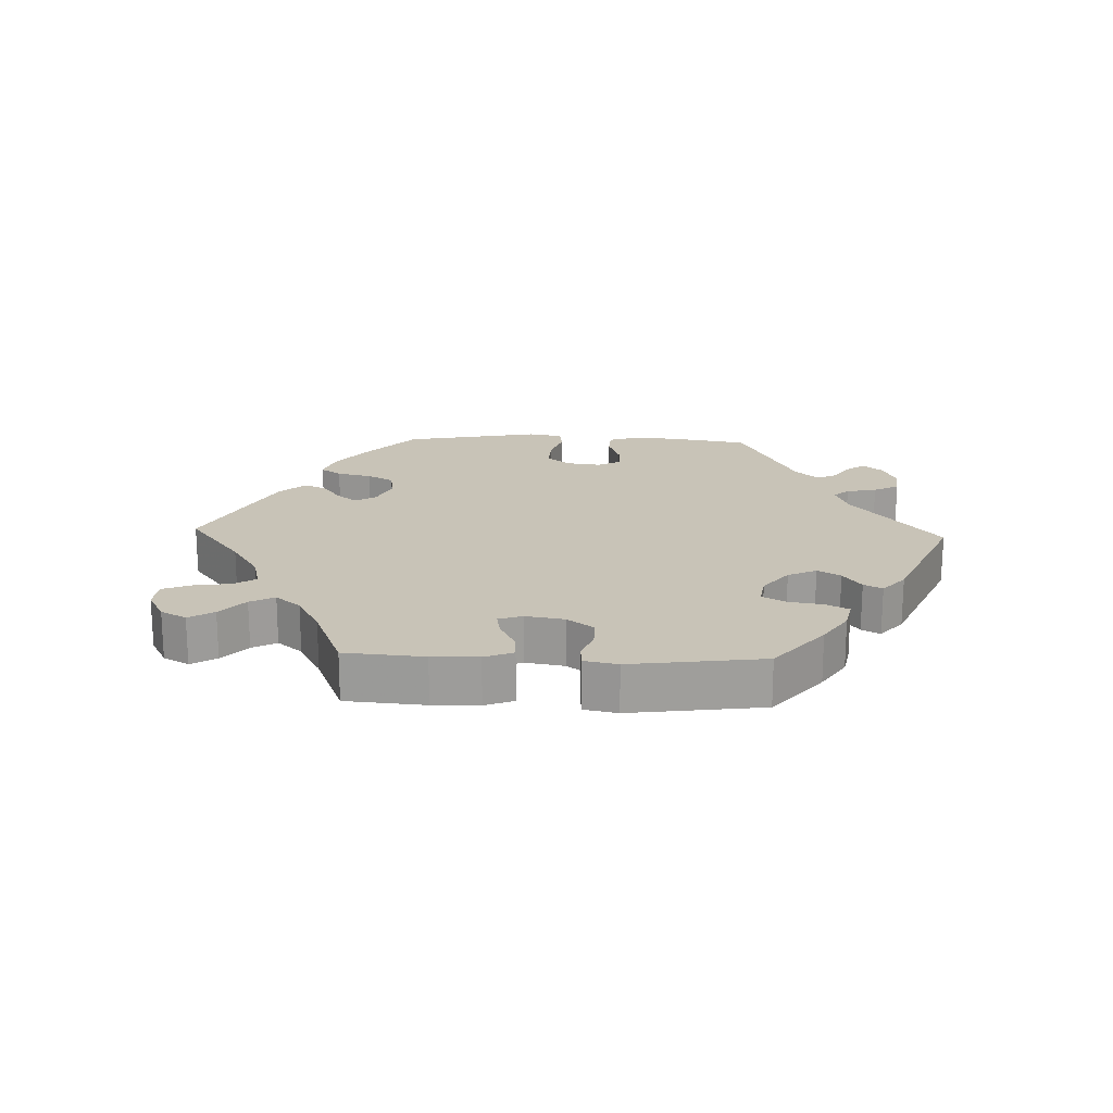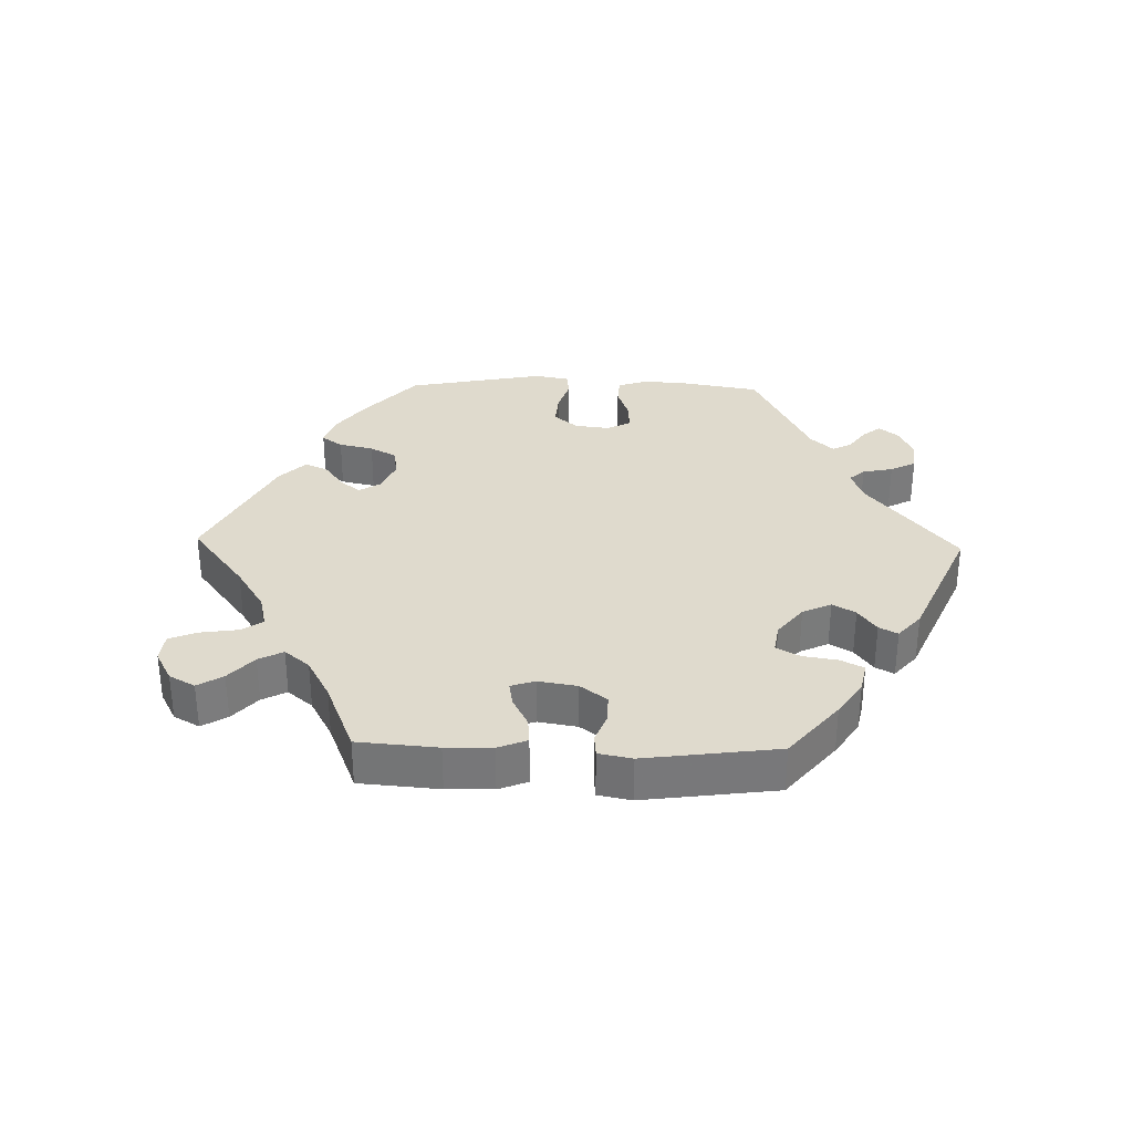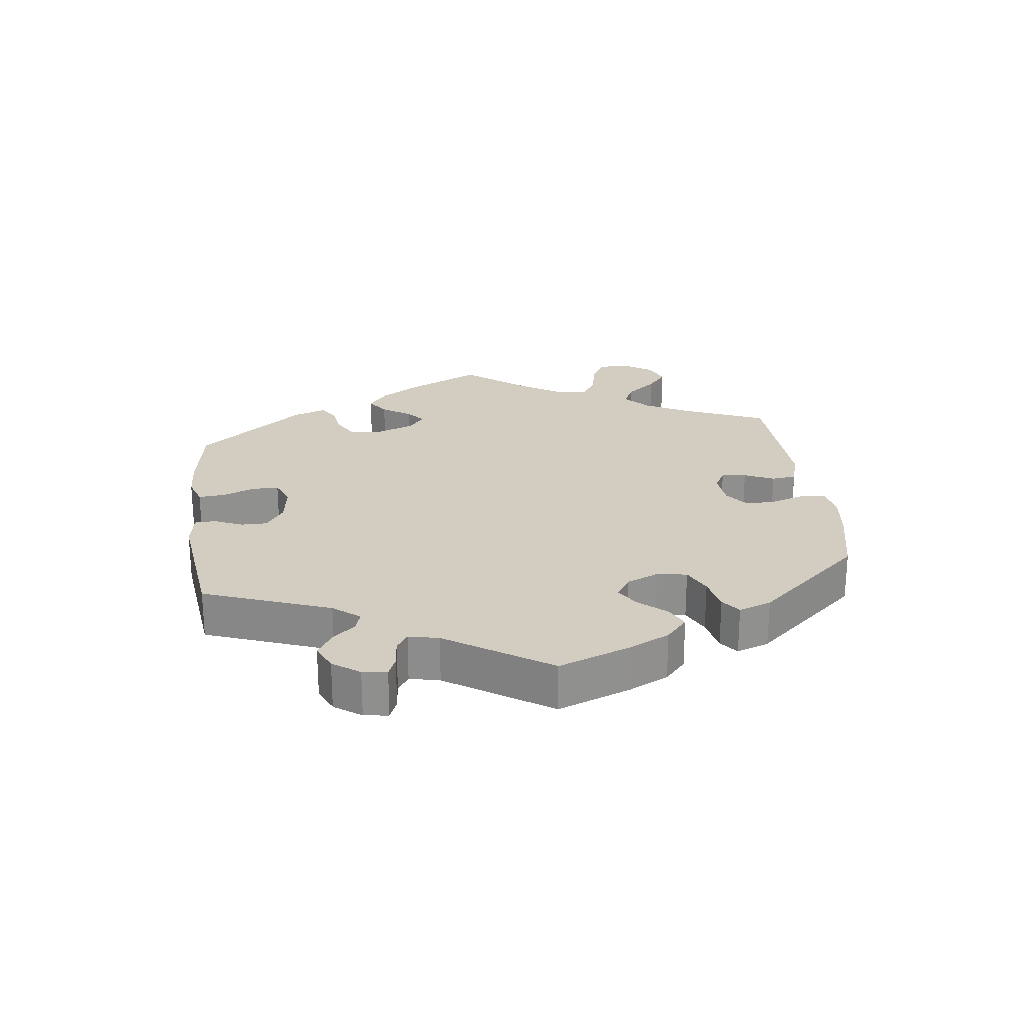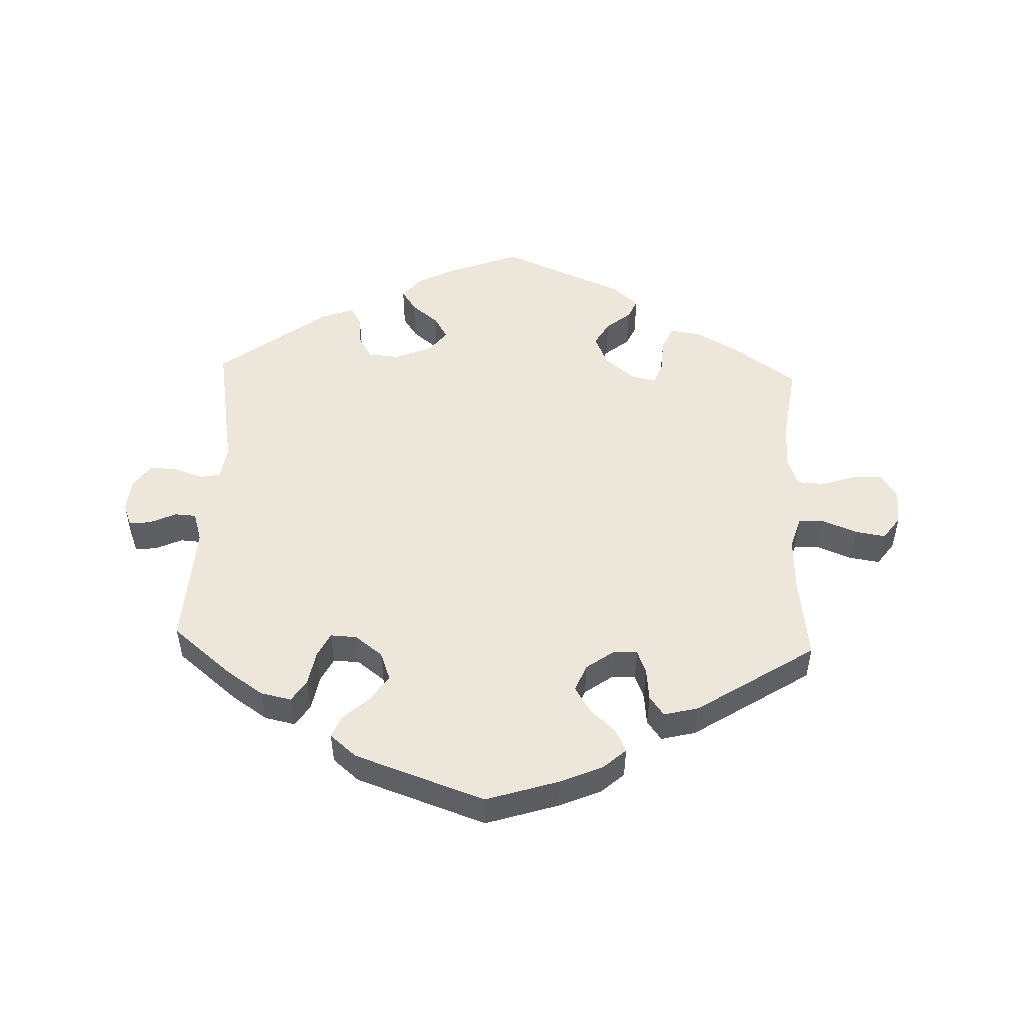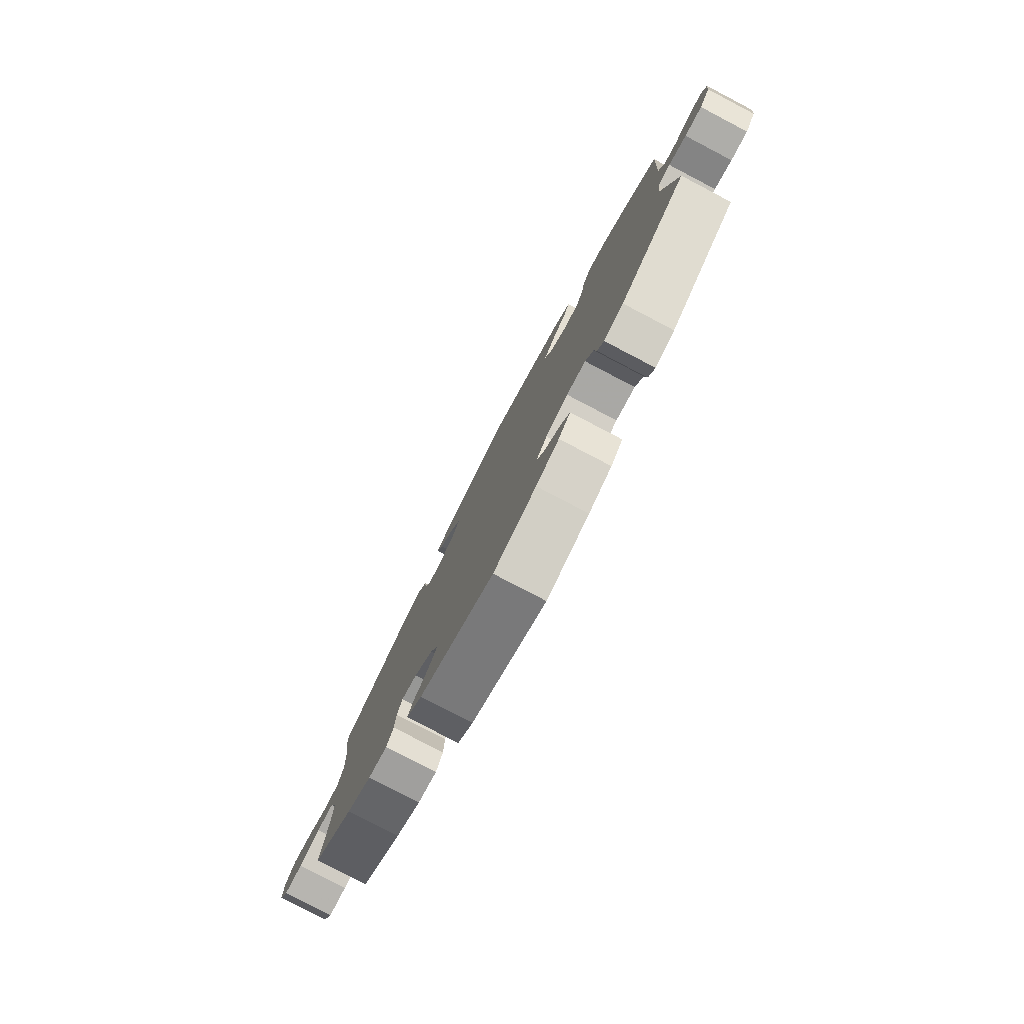
<metadata>
{"format":"obj","ext":"obj","renderer":"f3d","projection":"perspective","resolution":1024,"background":"white","views":[{"elev":19.6,"azim":152.1,"up":"+Y"},{"elev":32.8,"azim":151.5,"up":"+Y"},{"elev":24.8,"azim":-67.3,"up":"+Y"},{"elev":51.2,"azim":2.1,"up":"+Y"},{"elev":-79.6,"azim":-117.6,"up":"+Z"}]}
</metadata>
<code>
v -0.467 0.07 -0.086
v -0.475 0.07 -0.035
v -0.505 0.07 -0.029
v -0.549 0.07 -0.044
v -0.592 0.07 -0.046
v -0.618 0.07 -0.01
v -0.623 0.07 0.04
v -0.609 0.07 0.075
v -0.576 0.07 0.071
v -0.536 0.07 0.053
v -0.504 0.07 0.055
v -0.49 0.07 0.1
v -0.501 0.07 0.288
v -0.41 0.07 0.363
v -0.354 0.07 0.401
v -0.307 0.07 0.411
v -0.285 0.07 0.378
v -0.275 0.07 0.325
v -0.256 0.07 0.288
v -0.216 0.07 0.29
v -0.174 0.07 0.322
v -0.158 0.07 0.365
v -0.185 0.07 0.405
v -0.225 0.07 0.441
v -0.239 0.07 0.474
v -0.199 0.07 0.508
v 0 0.07 0.577
v 0.111 0.07 0.542
v 0.175 0.07 0.515
v 0.21 0.07 0.484
v 0.194 0.07 0.45
v 0.155 0.07 0.414
v 0.131 0.07 0.375
v 0.148 0.07 0.334
v 0.19 0.07 0.304
v 0.227 0.07 0.303
v 0.241 0.07 0.338
v 0.246 0.07 0.387
v 0.268 0.07 0.417
v 0.321 0.07 0.404
v 0.501 0.07 0.289
v 0.484 0.07 0.158
v 0.481 0.07 0.079
v 0.496 0.07 0.03
v 0.535 0.07 0.028
v 0.588 0.07 0.049
v 0.634 0.07 0.056
v 0.66 0.07 0.021
v 0.662 0.07 -0.032
v 0.639 0.07 -0.07
v 0.594 0.07 -0.069
v 0.541 0.07 -0.052
v 0.499 0.07 -0.054
v 0.482 0.07 -0.1
v 0.484 0.07 -0.171
v 0.501 0.07 -0.289
v 0.401 0.07 -0.358
v 0.339 0.07 -0.392
v 0.292 0.07 -0.399
v 0.275 0.07 -0.363
v 0.272 0.07 -0.311
v 0.259 0.07 -0.277
v 0.221 0.07 -0.285
v 0.175 0.07 -0.323
v 0.155 0.07 -0.369
v 0.177 0.07 -0.406
v 0.214 0.07 -0.436
v 0.228 0.07 -0.466
v 0.189 0.07 -0.5
v 0 0.07 -0.578
v -0.108 0.07 -0.538
v -0.166 0.07 -0.509
v -0.196 0.07 -0.475
v -0.174 0.07 -0.442
v -0.133 0.07 -0.409
v -0.112 0.07 -0.374
v -0.14 0.07 -0.339
v -0.196 0.07 -0.317
v -0.244 0.07 -0.321
v -0.264 0.07 -0.356
v -0.269 0.07 -0.402
v -0.286 0.07 -0.429
v -0.335 0.07 -0.412
v -0.501 0.07 -0.289
v -0.467 0 -0.086
v -0.475 0 -0.035
v -0.505 0 -0.029
v -0.549 0 -0.044
v -0.592 0 -0.046
v -0.618 0 -0.01
v -0.623 0 0.04
v -0.609 0 0.075
v -0.576 0 0.071
v -0.536 0 0.053
v -0.504 0 0.055
v -0.49 0 0.1
v -0.501 0 0.288
v -0.41 0 0.363
v -0.354 0 0.401
v -0.307 0 0.411
v -0.285 0 0.378
v -0.275 0 0.325
v -0.256 0 0.288
v -0.216 0 0.29
v -0.174 0 0.322
v -0.158 0 0.365
v -0.185 0 0.405
v -0.225 0 0.441
v -0.239 0 0.474
v -0.199 0 0.508
v 0 0 0.577
v 0.111 0 0.542
v 0.175 0 0.515
v 0.21 0 0.484
v 0.194 0 0.45
v 0.155 0 0.414
v 0.131 0 0.375
v 0.148 0 0.334
v 0.19 0 0.304
v 0.227 0 0.303
v 0.241 0 0.338
v 0.246 0 0.387
v 0.268 0 0.417
v 0.321 0 0.404
v 0.501 0 0.289
v 0.484 0 0.158
v 0.481 0 0.079
v 0.496 0 0.03
v 0.535 0 0.028
v 0.588 0 0.049
v 0.634 0 0.056
v 0.66 0 0.021
v 0.662 0 -0.032
v 0.639 0 -0.07
v 0.594 0 -0.069
v 0.541 0 -0.052
v 0.499 0 -0.054
v 0.482 0 -0.1
v 0.484 0 -0.171
v 0.501 0 -0.289
v 0.401 0 -0.358
v 0.339 0 -0.392
v 0.292 0 -0.399
v 0.275 0 -0.363
v 0.272 0 -0.311
v 0.259 0 -0.277
v 0.221 0 -0.285
v 0.175 0 -0.323
v 0.155 0 -0.369
v 0.177 0 -0.406
v 0.214 0 -0.436
v 0.228 0 -0.466
v 0.189 0 -0.5
v 0 0 -0.578
v -0.108 0 -0.538
v -0.166 0 -0.509
v -0.196 0 -0.475
v -0.174 0 -0.442
v -0.133 0 -0.409
v -0.112 0 -0.374
v -0.14 0 -0.339
v -0.196 0 -0.317
v -0.244 0 -0.321
v -0.264 0 -0.356
v -0.269 0 -0.402
v -0.286 0 -0.429
v -0.335 0 -0.412
v -0.501 0 -0.289
f 83 84 1
f 80 81 82 83
f 79 80 83 1
f 78 79 1 2
f 77 78 2
f 72 73 74 75
f 72 75 76
f 71 72 76
f 70 71 76
f 69 70 76
f 66 67 68 69
f 65 66 69 76
f 64 65 76 77
f 58 59 60 61
f 58 61 62
f 55 56 57 58
f 54 55 58 62
f 53 54 62 63
f 49 50 51 52
f 49 52 53
f 48 49 53
f 45 46 47 48
f 44 45 48 53
f 43 44 53 63
f 39 40 41 42
f 37 38 39 42
f 36 37 42 43
f 35 36 43 63
f 29 30 31 32
f 29 32 33
f 28 29 33
f 27 28 33
f 26 27 33 34
f 23 24 25 26
f 22 23 26 34
f 15 16 17 18
f 15 18 19
f 12 13 14 15
f 11 12 15 19
f 7 8 9 10
f 7 10 11
f 6 7 11
f 3 4 5 6
f 3 6 11
f 2 3 11 19
f 21 22 34 35
f 20 21 35 63
f 20 63 64 77
f 2 19 20 77
f 85 168 167
f 167 166 165 164
f 85 167 164 163
f 86 85 163 162
f 86 162 161
f 159 158 157 156
f 160 159 156
f 160 156 155
f 160 155 154
f 160 154 153
f 153 152 151 150
f 160 153 150 149
f 161 160 149 148
f 145 144 143 142
f 146 145 142
f 142 141 140 139
f 146 142 139 138
f 147 146 138 137
f 136 135 134 133
f 137 136 133
f 137 133 132
f 132 131 130 129
f 137 132 129 128
f 147 137 128 127
f 126 125 124 123
f 126 123 122 121
f 127 126 121 120
f 147 127 120 119
f 116 115 114 113
f 117 116 113
f 117 113 112
f 117 112 111
f 118 117 111 110
f 110 109 108 107
f 118 110 107 106
f 102 101 100 99
f 103 102 99
f 99 98 97 96
f 103 99 96 95
f 94 93 92 91
f 95 94 91
f 95 91 90
f 90 89 88 87
f 95 90 87
f 103 95 87 86
f 119 118 106 105
f 147 119 105 104
f 161 148 147 104
f 161 104 103 86
f 1 85 86 2
f 2 86 87 3
f 3 87 88 4
f 4 88 89 5
f 5 89 90 6
f 6 90 91 7
f 7 91 92 8
f 8 92 93 9
f 9 93 94 10
f 10 94 95 11
f 11 95 96 12
f 12 96 97 13
f 13 97 98 14
f 14 98 99 15
f 15 99 100 16
f 16 100 101 17
f 17 101 102 18
f 18 102 103 19
f 19 103 104 20
f 20 104 105 21
f 21 105 106 22
f 22 106 107 23
f 23 107 108 24
f 24 108 109 25
f 25 109 110 26
f 26 110 111 27
f 27 111 112 28
f 28 112 113 29
f 29 113 114 30
f 30 114 115 31
f 31 115 116 32
f 32 116 117 33
f 33 117 118 34
f 34 118 119 35
f 35 119 120 36
f 36 120 121 37
f 37 121 122 38
f 38 122 123 39
f 39 123 124 40
f 40 124 125 41
f 41 125 126 42
f 42 126 127 43
f 43 127 128 44
f 44 128 129 45
f 45 129 130 46
f 46 130 131 47
f 47 131 132 48
f 48 132 133 49
f 49 133 134 50
f 50 134 135 51
f 51 135 136 52
f 52 136 137 53
f 53 137 138 54
f 54 138 139 55
f 55 139 140 56
f 56 140 141 57
f 57 141 142 58
f 58 142 143 59
f 59 143 144 60
f 60 144 145 61
f 61 145 146 62
f 62 146 147 63
f 63 147 148 64
f 64 148 149 65
f 65 149 150 66
f 66 150 151 67
f 67 151 152 68
f 68 152 153 69
f 69 153 154 70
f 70 154 155 71
f 71 155 156 72
f 72 156 157 73
f 73 157 158 74
f 74 158 159 75
f 75 159 160 76
f 76 160 161 77
f 77 161 162 78
f 78 162 163 79
f 79 163 164 80
f 80 164 165 81
f 81 165 166 82
f 82 166 167 83
f 83 167 168 84
f 84 168 85 1

</code>
